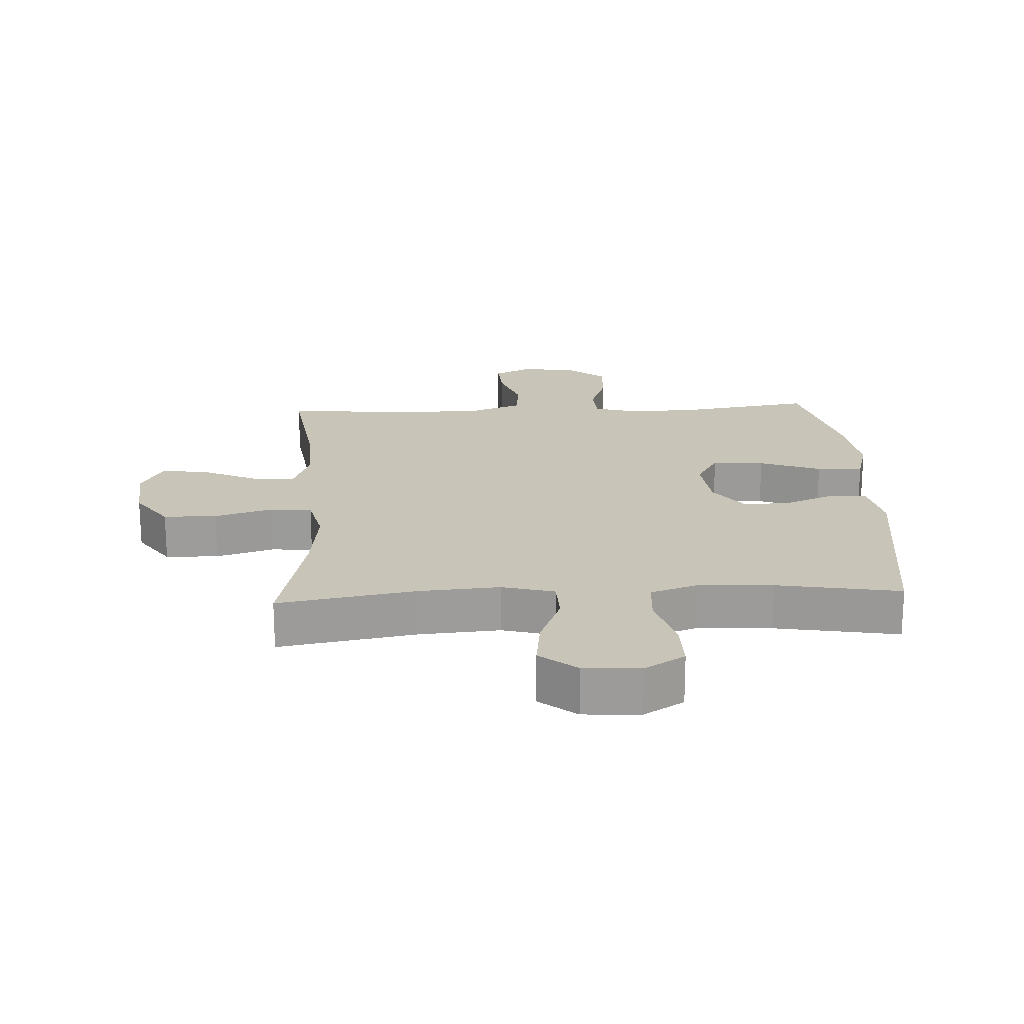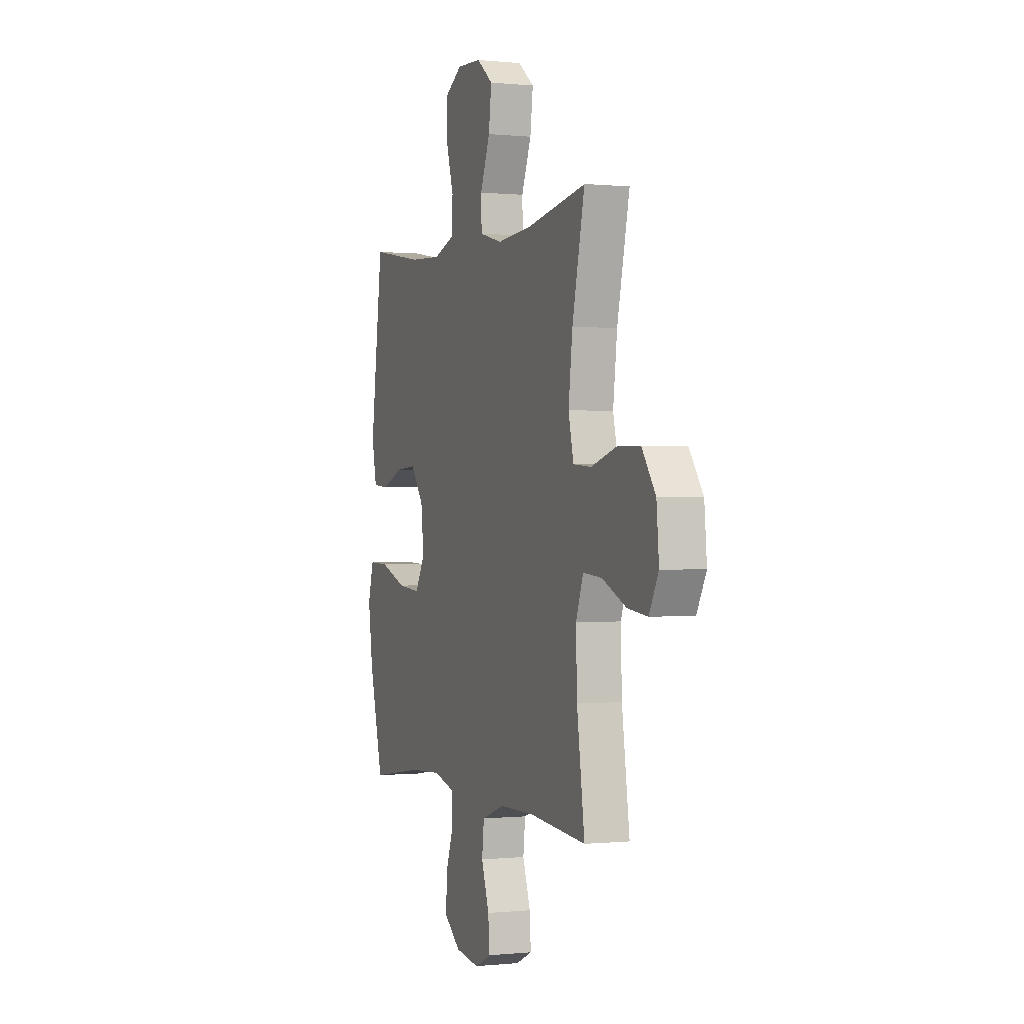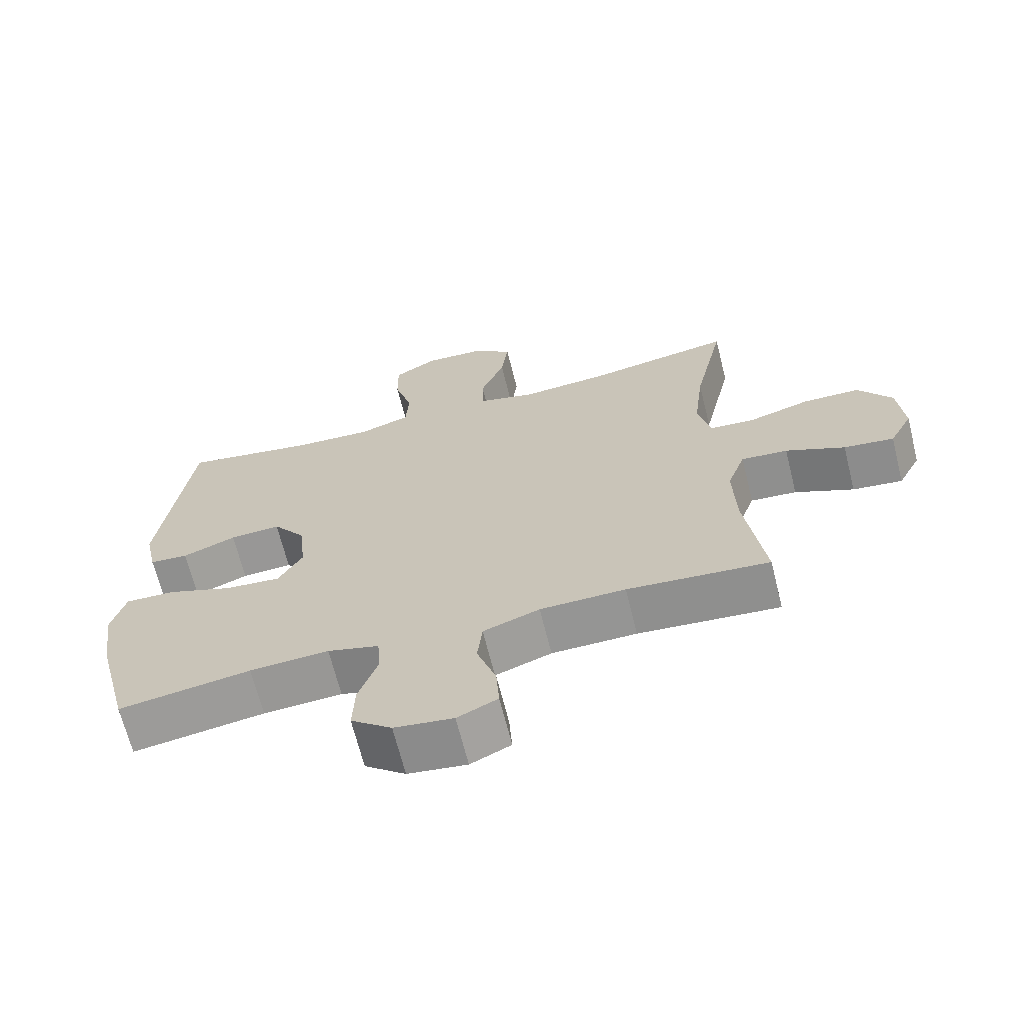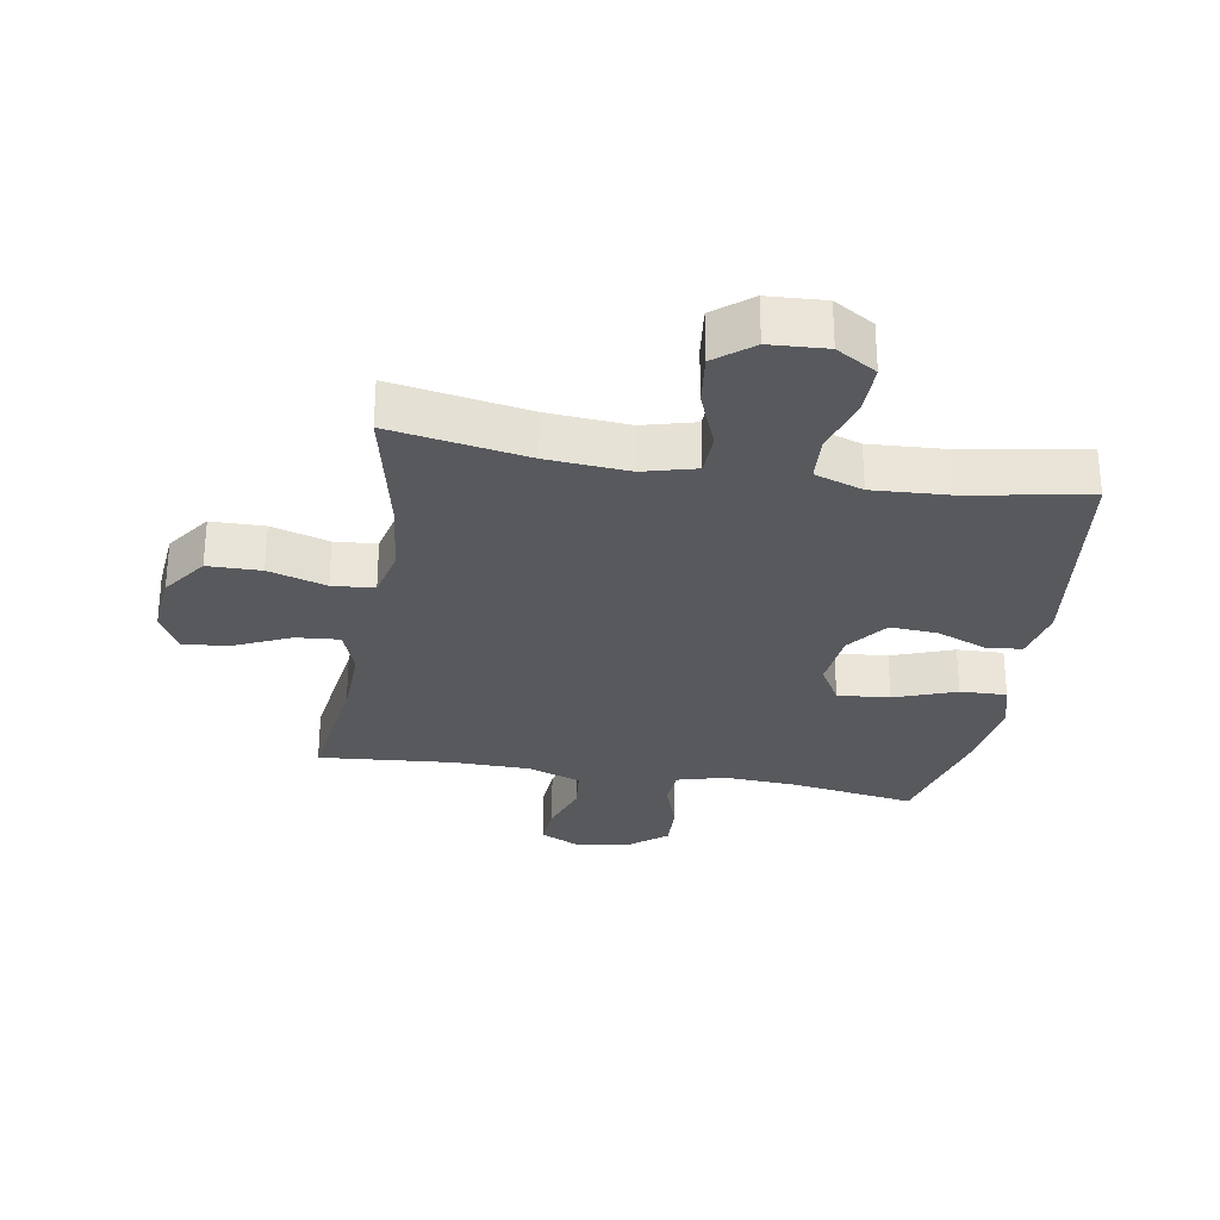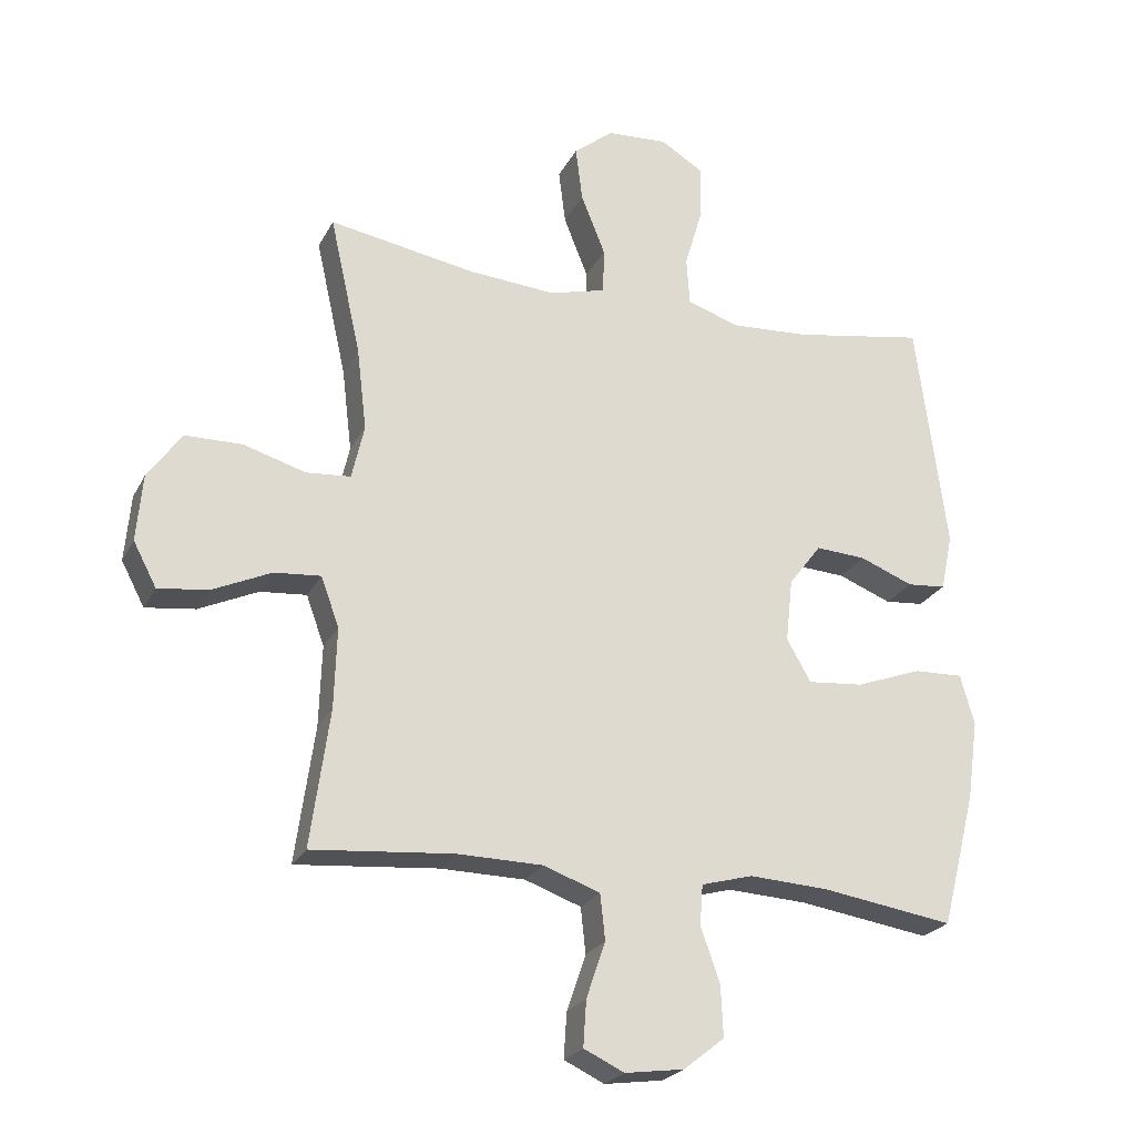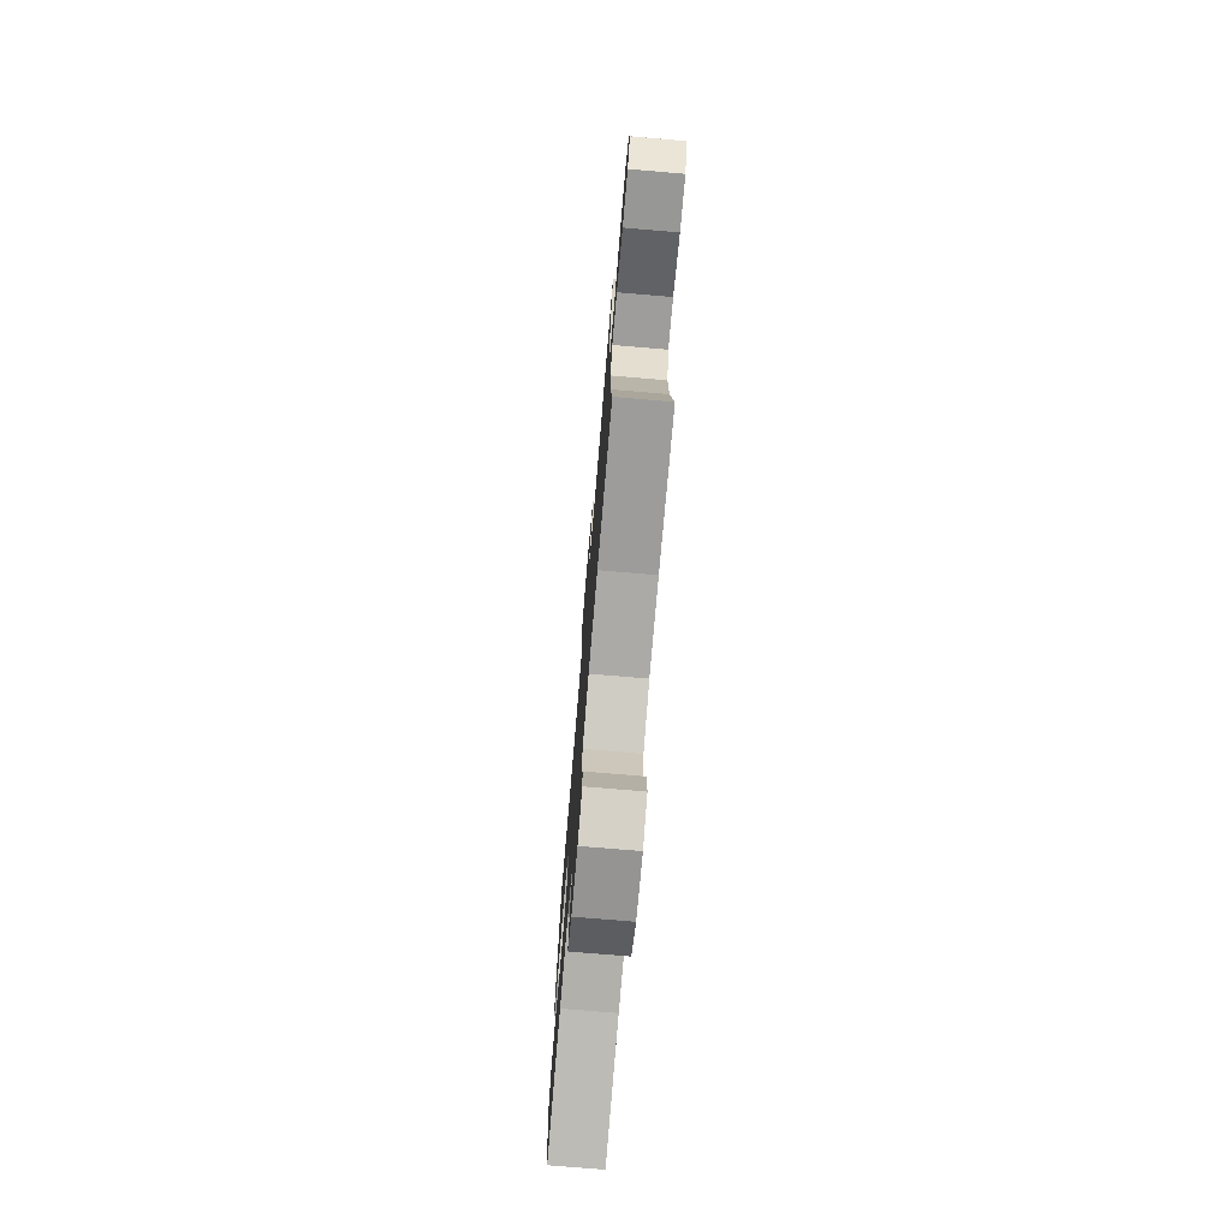
<metadata>
{"format":"obj","ext":"obj","renderer":"f3d","projection":"perspective","resolution":1024,"background":"white","views":[{"elev":20.2,"azim":-2.9,"up":"+Y"},{"elev":0.0,"azim":-111.2,"up":"+Z"},{"elev":-67.1,"azim":-166.0,"up":"+Z"},{"elev":-29.3,"azim":-9.7,"up":"+Y"},{"elev":-23.7,"azim":-21.5,"up":"+Z"},{"elev":-75.2,"azim":-94.8,"up":"+Z"}]}
</metadata>
<code>
o path1222
v 0.5755 0.0375 -0.289
v 0.5926 0.0375 -0.1665
v 0.5711 0.0375 -0.08946
v 0.4949 0.0375 -0.09202
v 0.3934 0.0375 -0.1294
v 0.3077 0.0375 -0.1371
v 0.2703 0.0375 -0.07185
v 0.281 0.0375 0.02521
v 0.3311 0.0375 0.09183
v 0.4091 0.0375 0.08699
v 0.4912 0.0375 0.05461
v 0.5509 0.0375 0.05988
v 0.5694 0.0375 0.1477
v 0.5226 0.0375 0.5058
v 0.3195 0.0375 0.4706
v 0.1979 0.0375 0.4635
v 0.1184 0.0375 0.4904
v 0.1136 0.0375 0.5642
v 0.1418 0.0375 0.6596
v 0.1428 0.0375 0.7419
v 0.07652 0.0375 0.7822
v -0.01719 0.0375 0.7768
v -0.07825 0.0375 0.7279
v -0.06762 0.0375 0.643
v -0.0303 0.0375 0.5495
v -0.03229 0.0375 0.4796
v -0.119 0.0375 0.4565
v -0.2535 0.0375 0.4667
v -0.4791 0.0375 0.5058
v -0.4316 0.0375 0.2926
v -0.4162 0.0375 0.1649
v -0.4356 0.0375 0.08118
v -0.5047 0.0375 0.07565
v -0.5999 0.0375 0.1041
v -0.6876 0.0375 0.1027
v -0.7397 0.0375 0.02914
v -0.7489 0.0375 -0.07373
v -0.7131 0.0375 -0.1416
v -0.636 0.0375 -0.132
v -0.5452 0.0375 -0.09053
v -0.4737 0.0375 -0.08456
v -0.4458 0.0375 -0.1611
v -0.4498 0.0375 -0.2853
v -0.4791 0.0375 -0.4961
v -0.2609 0.0375 -0.4771
v -0.1298 0.0375 -0.4791
v -0.04281 0.0375 -0.5104
v -0.03519 0.0375 -0.5808
v -0.06457 0.0375 -0.6669
v -0.06921 0.0375 -0.7373
v -0.007239 0.0375 -0.7667
v 0.08381 0.0375 -0.754
v 0.1465 0.0375 -0.7042
v 0.1431 0.0375 -0.626
v 0.1137 0.0375 -0.5424
v 0.1182 0.0375 -0.4802
v 0.1976 0.0375 -0.4583
v 0.3193 0.0375 -0.4651
v 0.5226 0.0375 -0.4961
v 0.5755 -0.0375 -0.289
v 0.5926 -0.0375 -0.1665
v 0.5711 -0.0375 -0.08946
v 0.4949 -0.0375 -0.09202
v 0.3934 -0.0375 -0.1294
v 0.3077 -0.0375 -0.1371
v 0.2703 -0.0375 -0.07185
v 0.281 -0.0375 0.02521
v 0.3311 -0.0375 0.09183
v 0.4091 -0.0375 0.08699
v 0.4912 -0.0375 0.05461
v 0.5509 -0.0375 0.05988
v 0.5694 -0.0375 0.1477
v 0.5226 -0.0375 0.5058
v 0.3195 -0.0375 0.4706
v 0.1979 -0.0375 0.4635
v 0.1184 -0.0375 0.4904
v 0.1136 -0.0375 0.5642
v 0.1418 -0.0375 0.6596
v 0.1428 -0.0375 0.7419
v 0.07652 -0.0375 0.7822
v -0.01719 -0.0375 0.7768
v -0.07825 -0.0375 0.7279
v -0.06762 -0.0375 0.643
v -0.0303 -0.0375 0.5495
v -0.03229 -0.0375 0.4796
v -0.119 -0.0375 0.4565
v -0.2535 -0.0375 0.4667
v -0.4791 -0.0375 0.5058
v -0.4316 -0.0375 0.2926
v -0.4162 -0.0375 0.1649
v -0.4356 -0.0375 0.08118
v -0.5047 -0.0375 0.07565
v -0.5999 -0.0375 0.1041
v -0.6876 -0.0375 0.1027
v -0.7397 -0.0375 0.02914
v -0.7489 -0.0375 -0.07373
v -0.7131 -0.0375 -0.1416
v -0.636 -0.0375 -0.132
v -0.5452 -0.0375 -0.09053
v -0.4737 -0.0375 -0.08456
v -0.4458 -0.0375 -0.1611
v -0.4498 -0.0375 -0.2853
v -0.4791 -0.0375 -0.4961
v -0.2609 -0.0375 -0.4771
v -0.1298 -0.0375 -0.4791
v -0.04281 -0.0375 -0.5104
v -0.03519 -0.0375 -0.5808
v -0.06457 -0.0375 -0.6669
v -0.06921 -0.0375 -0.7373
v -0.007239 -0.0375 -0.7667
v 0.08381 -0.0375 -0.754
v 0.1465 -0.0375 -0.7042
v 0.1431 -0.0375 -0.626
v 0.1137 -0.0375 -0.5424
v 0.1182 -0.0375 -0.4802
v 0.1976 -0.0375 -0.4583
v 0.3193 -0.0375 -0.4651
v 0.5226 -0.0375 -0.4961
v 0.5755 0.0375 -0.289
v 0.5926 0.0375 -0.1665
v 0.5711 0.0375 -0.08946
v 0.5711 0.0375 -0.08946
v 0.4949 0.0375 -0.09202
v 0.5509 0.0375 0.05988
v 0.5509 0.0375 0.05988
v 0.5694 0.0375 0.1477
v 0.4912 0.0375 0.05461
v 0.5226 0.0375 -0.4961
v 0.5226 0.0375 -0.4961
v 0.5226 0.0375 0.5058
v 0.5226 0.0375 0.5058
v 0.3934 0.0375 -0.1294
v 0.4091 0.0375 0.08699
v 0.3195 0.0375 0.4706
v 0.3193 0.0375 -0.4651
v 0.3311 0.0375 0.09183
v 0.3077 0.0375 -0.1371
v 0.3077 0.0375 -0.1371
v 0.281 0.0375 0.02521
v 0.1979 0.0375 0.4635
v 0.1976 0.0375 -0.4583
v 0.2703 0.0375 -0.07185
v 0.1184 0.0375 0.4904
v 0.1184 0.0375 0.4904
v 0.1182 0.0375 -0.4802
v 0.1182 0.0375 -0.4802
v 0.08381 0.0375 -0.754
v 0.1465 0.0375 -0.7042
v 0.1431 0.0375 -0.626
v 0.1137 0.0375 -0.5424
v 0.1418 0.0375 0.6596
v 0.1428 0.0375 0.7419
v 0.07652 0.0375 0.7822
v 0.1136 0.0375 0.5642
v -0.007239 0.0375 -0.7667
v -0.01719 0.0375 0.7768
v -0.06921 0.0375 -0.7373
v -0.06921 0.0375 -0.7373
v -0.07825 0.0375 0.7279
v -0.0303 0.0375 0.5495
v -0.03229 0.0375 0.4796
v -0.03229 0.0375 0.4796
v -0.06762 0.0375 0.643
v -0.119 0.0375 0.4565
v -0.06457 0.0375 -0.6669
v -0.03519 0.0375 -0.5808
v -0.04281 0.0375 -0.5104
v -0.04281 0.0375 -0.5104
v -0.1298 0.0375 -0.4791
v -0.2535 0.0375 0.4667
v -0.2609 0.0375 -0.4771
v -0.4791 0.0375 -0.4961
v -0.4791 0.0375 -0.4961
v -0.4498 0.0375 -0.2853
v -0.4162 0.0375 0.1649
v -0.4356 0.0375 0.08118
v -0.4356 0.0375 0.08118
v -0.4316 0.0375 0.2926
v -0.4458 0.0375 -0.1611
v -0.5047 0.0375 0.07565
v -0.4737 0.0375 -0.08456
v -0.4737 0.0375 -0.08456
v -0.4791 0.0375 0.5058
v -0.4791 0.0375 0.5058
v -0.5452 0.0375 -0.09053
v -0.5999 0.0375 0.1041
v -0.636 0.0375 -0.132
v -0.6876 0.0375 0.1027
v -0.7131 0.0375 -0.1416
v -0.7131 0.0375 -0.1416
v -0.7397 0.0375 0.02914
v -0.7489 0.0375 -0.07373
v 0.5755 -0.0375 -0.289
v 0.5926 -0.0375 -0.1665
v 0.5711 -0.0375 -0.08946
v 0.5711 -0.0375 -0.08946
v 0.4949 -0.0375 -0.09202
v 0.5509 -0.0375 0.05988
v 0.5509 -0.0375 0.05988
v 0.5694 -0.0375 0.1477
v 0.4912 -0.0375 0.05461
v 0.5226 -0.0375 -0.4961
v 0.5226 -0.0375 -0.4961
v 0.5226 -0.0375 0.5058
v 0.5226 -0.0375 0.5058
v 0.3934 -0.0375 -0.1294
v 0.4091 -0.0375 0.08699
v 0.3195 -0.0375 0.4706
v 0.3193 -0.0375 -0.4651
v 0.3311 -0.0375 0.09183
v 0.3077 -0.0375 -0.1371
v 0.3077 -0.0375 -0.1371
v 0.281 -0.0375 0.02521
v 0.1979 -0.0375 0.4635
v 0.1976 -0.0375 -0.4583
v 0.2703 -0.0375 -0.07185
v 0.1184 -0.0375 0.4904
v 0.1184 -0.0375 0.4904
v 0.1182 -0.0375 -0.4802
v 0.1182 -0.0375 -0.4802
v 0.08381 -0.0375 -0.754
v 0.1465 -0.0375 -0.7042
v 0.1431 -0.0375 -0.626
v 0.1137 -0.0375 -0.5424
v 0.1418 -0.0375 0.6596
v 0.1428 -0.0375 0.7419
v 0.07652 -0.0375 0.7822
v 0.1136 -0.0375 0.5642
v -0.007239 -0.0375 -0.7667
v -0.01719 -0.0375 0.7768
v -0.06921 -0.0375 -0.7373
v -0.06921 -0.0375 -0.7373
v -0.07825 -0.0375 0.7279
v -0.0303 -0.0375 0.5495
v -0.03229 -0.0375 0.4796
v -0.03229 -0.0375 0.4796
v -0.06762 -0.0375 0.643
v -0.119 -0.0375 0.4565
v -0.06457 -0.0375 -0.6669
v -0.03519 -0.0375 -0.5808
v -0.04281 -0.0375 -0.5104
v -0.04281 -0.0375 -0.5104
v -0.1298 -0.0375 -0.4791
v -0.2535 -0.0375 0.4667
v -0.2609 -0.0375 -0.4771
v -0.4791 -0.0375 -0.4961
v -0.4791 -0.0375 -0.4961
v -0.4498 -0.0375 -0.2853
v -0.4162 -0.0375 0.1649
v -0.4356 -0.0375 0.08118
v -0.4356 -0.0375 0.08118
v -0.4316 -0.0375 0.2926
v -0.4458 -0.0375 -0.1611
v -0.5047 -0.0375 0.07565
v -0.4737 -0.0375 -0.08456
v -0.4737 -0.0375 -0.08456
v -0.4791 -0.0375 0.5058
v -0.4791 -0.0375 0.5058
v -0.5452 -0.0375 -0.09053
v -0.5999 -0.0375 0.1041
v -0.636 -0.0375 -0.132
v -0.6876 -0.0375 0.1027
v -0.7131 -0.0375 -0.1416
v -0.7131 -0.0375 -0.1416
v -0.7397 -0.0375 0.02914
v -0.7489 -0.0375 -0.07373
f 229 239 231
f 266 261 265
f 223 221 222
f 217 213 214
f 200 201 198
f 243 241 219
f 197 194 195
f 227 230 225
f 253 243 216
f 233 237 230
f 240 239 223
f 211 209 206
f 224 241 240
f 226 227 225
f 210 207 208
f 225 237 228
f 206 193 194
f 234 228 237
f 214 210 208
f 214 213 210
f 262 265 260
f 238 249 213
f 244 249 238
f 260 259 254
f 216 219 211
f 213 250 216
f 248 245 253
f 200 207 201
f 254 255 250
f 243 253 245
f 211 219 215
f 255 254 259
f 221 239 229
f 208 200 204
f 235 238 213
f 228 234 217
f 221 223 239
f 259 260 265
f 259 265 261
f 217 235 213
f 261 266 263
f 235 217 234
f 243 219 216
f 211 215 209
f 250 255 253
f 219 241 224
f 250 253 216
f 193 209 202
f 193 206 209
f 208 207 200
f 224 240 223
f 225 230 237
f 206 194 197
f 245 248 246
f 252 249 244
f 249 250 213
f 252 244 257
f 1 2 61 60
f 2 122 196 61
f 3 4 63 62
f 125 13 72 199
f 11 12 71 70
f 129 1 60 203
f 13 131 205 72
f 4 5 64 63
f 10 11 70 69
f 14 15 74 73
f 58 59 118 117
f 9 10 69 68
f 5 138 212 64
f 8 9 68 67
f 15 16 75 74
f 57 58 117 116
f 6 7 66 65
f 7 8 67 66
f 16 144 218 75
f 146 57 116 220
f 52 53 112 111
f 53 54 113 112
f 54 55 114 113
f 19 20 79 78
f 20 21 80 79
f 18 19 78 77
f 17 18 77 76
f 55 56 115 114
f 51 52 111 110
f 21 22 81 80
f 158 51 110 232
f 22 23 82 81
f 25 162 236 84
f 24 25 84 83
f 23 24 83 82
f 26 27 86 85
f 49 50 109 108
f 48 49 108 107
f 168 48 107 242
f 46 47 106 105
f 27 28 87 86
f 45 46 105 104
f 173 45 104 247
f 43 44 103 102
f 31 177 251 90
f 30 31 90 89
f 42 43 102 101
f 32 33 92 91
f 182 42 101 256
f 184 30 89 258
f 28 29 88 87
f 40 41 100 99
f 33 34 93 92
f 39 40 99 98
f 34 35 94 93
f 190 39 98 264
f 35 36 95 94
f 37 38 97 96
f 36 37 96 95
f 155 157 165
f 192 191 187
f 149 148 147
f 143 140 139
f 126 124 127
f 169 145 167
f 123 121 120
f 153 151 156
f 179 142 169
f 159 156 163
f 166 149 165
f 137 132 135
f 150 166 167
f 152 151 153
f 136 134 133
f 151 154 163
f 132 120 119
f 160 163 154
f 140 134 136
f 140 136 139
f 188 186 191
f 164 139 175
f 170 164 175
f 186 180 185
f 142 137 145
f 139 142 176
f 174 179 171
f 126 127 133
f 180 176 181
f 169 171 179
f 137 141 145
f 181 185 180
f 147 155 165
f 134 130 126
f 161 139 164
f 154 143 160
f 147 165 149
f 185 191 186
f 185 187 191
f 143 139 161
f 187 189 192
f 161 160 143
f 169 142 145
f 137 135 141
f 176 179 181
f 145 150 167
f 176 142 179
f 119 128 135
f 119 135 132
f 134 126 133
f 150 149 166
f 151 163 156
f 132 123 120
f 171 172 174
f 178 170 175
f 175 139 176
f 178 183 170

</code>
